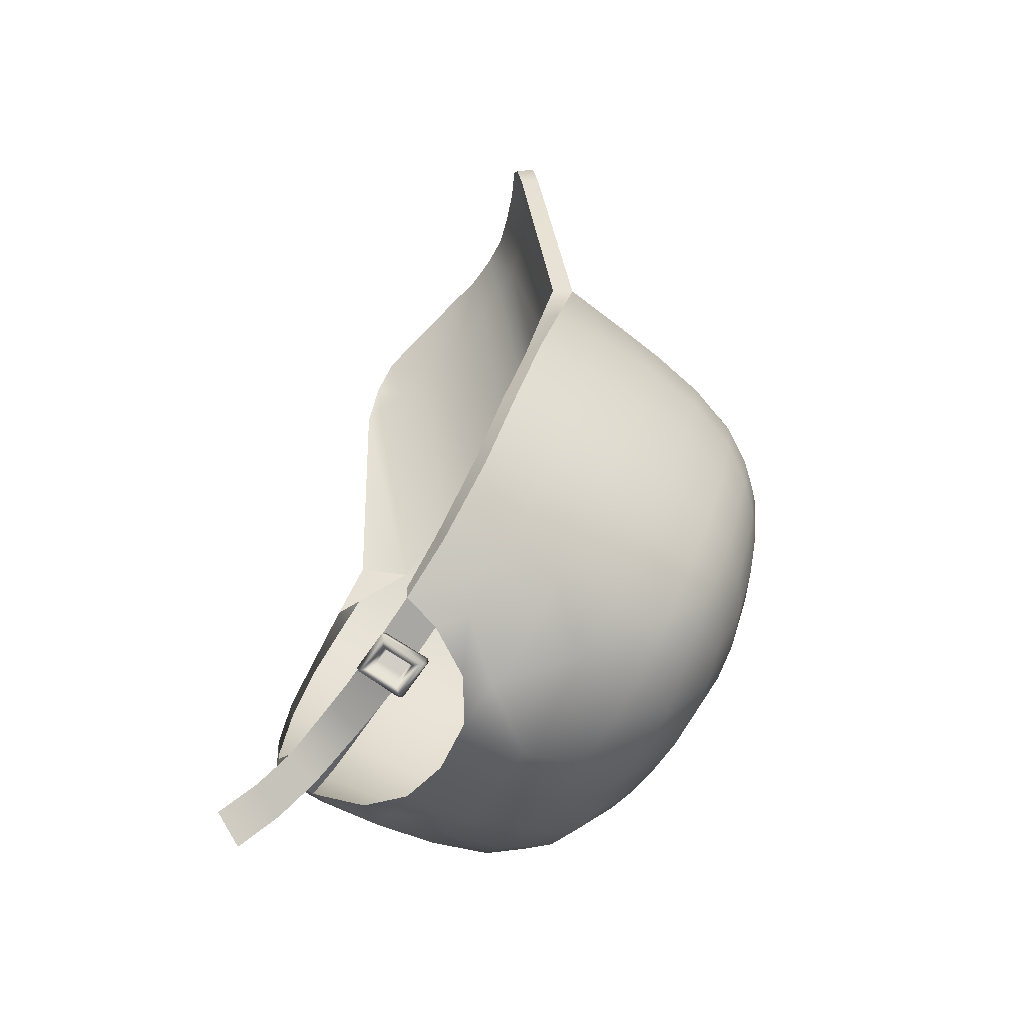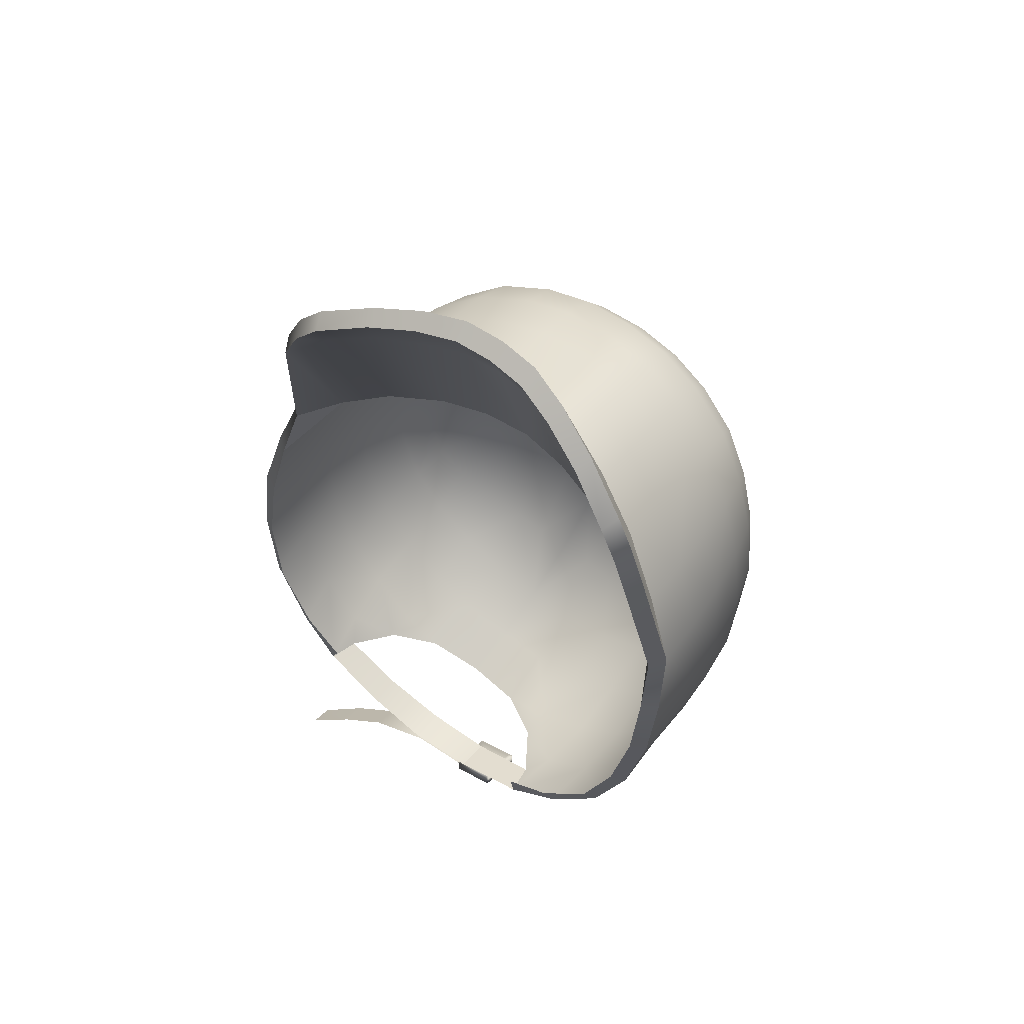
<metadata>
{"format":"obj","ext":"obj","renderer":"f3d","projection":"perspective","resolution":1024,"background":"white","views":[{"elev":-47.1,"azim":61.8,"up":"+Z"},{"elev":69.0,"azim":37.0,"up":"+Z"}]}
</metadata>
<code>
g n_hat_regiicejersies_mesh
v -4.505 94.89 1.858
v -4.009 95.76 1.655
v -4.707 94.49 0.4609
v 4.707 94.49 0.4609
v 4.009 95.76 1.655
v 4.505 94.89 1.858
v 1.493 93.25 -7.162
v 1.746 93.23 -7.201
v 1.923 93.29 -7.059
v 1.705 92.79 -7.013
v 1.456 92.81 -6.972
v 1.879 92.86 -6.873
v -4.009 95.76 1.655
v -4.505 94.89 1.858
v -3.904 94.51 6.314
v -3.639 94.69 6.53
v -3.588 94.58 7.187
v -3.236 95.05 6.82
v -3.026 96.2 2.527
v -3.172 94.72 7.777
v -2.446 95.44 7.247
v -2.28 95.14 8.34
v -1.451 95.46 8.691
v -1.872 96.56 3.173
v -1.538 95.75 7.577
v -0.7049 95.68 8.843
v -0.7247 95.98 7.776
v -0.9362 96.77 3.45
v -0 95.73 8.876
v -0 96.85 3.565
v -0 96.04 7.842
v -4.068 94.83 6.357
v -4.709 95.23 1.795
v -3.874 95.79 2.759
v -3.25 95.36 6.866
v -3.741 94.89 7.268
v -2.899 96.32 3.761
v -3.31 95.04 7.884
v -2.446 95.78 7.252
v -2.379 95.47 8.472
v -1.515 95.81 8.838
v -1.919 96.68 4.38
v -1.538 96.11 7.581
v -0.7355 96.05 8.999
v -0.7247 96.32 7.78
v -0.9856 96.87 4.676
v -0 96.1 9.034
v -0 96.96 4.838
v -0 96.38 7.847
v -0 96.1 9.034
v -0 95.73 8.876
v -0.7049 95.68 8.843
v -0.7355 96.05 8.999
v -1.451 95.46 8.691
v -1.515 95.81 8.838
v -2.28 95.14 8.34
v -2.379 95.47 8.472
v -3.172 94.72 7.777
v -3.31 95.04 7.884
v -3.588 94.58 7.187
v -3.741 94.89 7.268
v -3.904 94.51 6.314
v -4.068 94.83 6.357
v -4.505 94.89 1.858
v -4.709 95.23 1.795
v -0 97.9 4.364
v -0 96.96 4.838
v -0.9856 96.87 4.676
v -0.98 97.83 4.255
v -1.919 96.68 4.38
v -0.972 98.73 3.848
v -0 98.78 3.943
v -1.904 97.64 3.946
v -2.899 96.32 3.761
v -0.9644 99.58 3.398
v -0 99.63 3.482
v -1.892 98.55 3.56
v -2.908 97.29 3.372
v -3.874 95.79 2.759
v -0.9561 100.3 2.789
v -0 100.3 2.868
v -1.879 99.42 3.125
v -1.863 100.1 2.524
v -2.921 98.21 2.989
v -3.884 96.79 2.446
v -4.709 95.23 1.795
v -2.904 99.11 2.564
v -2.846 99.86 1.976
v -3.826 97.75 2.119
v -3.732 98.7 1.737
v -3.603 99.51 1.178
v -4.201 99.14 0.1921
v -4.669 96.27 1.38
v -5.004 94.71 0.3452
v -4.576 97.27 1.05
v -4.42 98.26 0.6999
v -4.621 98.77 -0.9224
v -5.05 95.79 0.07634
v -5.16 94.21 -1.084
v -5.026 96.83 -0.1814
v -4.897 97.85 -0.4885
v -4.754 98.44 -2.114
v -5.079 97.44 -1.85
v -4.678 98.1 -3.368
v -5.181 95.32 -1.34
v -5.044 93.77 -2.657
v -5.2 96.38 -1.587
v -4.983 97.06 -3.201
v -4.36 97.81 -4.515
v -5.031 94.89 -2.835
v -4.577 93.38 -4.29
v -5.076 95.97 -3.013
v -4.596 96.71 -4.484
v -3.774 97.57 -5.556
v -4.62 94.47 -4.354
v -3.639 93.04 -5.611
v -4.667 95.58 -4.393
v -3.834 94.12 -5.7
v -2.711 92.82 -6.307
v -3.944 95.24 -5.664
v -3.906 96.42 -5.647
v -3.079 96.25 -6.468
v -3.038 97.43 -6.32
v -2.105 97.34 -6.863
v -2.932 93.93 -6.443
v -2.602 93.45 -6.658
v -2.047 94.28 -7.016
v -3.085 95.04 -6.469
v -2.074 94.85 -7.009
v -1.157 94.77 -7.243
v -2.069 96.12 -7.013
v -1.084 97.27 -7.153
v -1.054 96.04 -7.331
v -0 94.88 -7.363
v -0 96.02 -7.438
v -0 97.25 -7.278
v -3.467 92.99 -5.324
v -2.599 92.87 -5.927
v -2.711 92.82 -6.307
v -3.639 93.04 -5.611
v -4.346 93.27 -4.102
v -4.577 93.38 -4.29
v -4.752 93.62 -2.582
v -5.044 93.77 -2.657
v -5.16 94.21 -1.084
v -4.848 94.05 -1.116
v -5.004 94.71 0.3452
v -4.707 94.49 0.4609
v -4.505 94.89 1.858
v -4.709 95.23 1.795
v 4.009 95.76 1.655
v 3.904 94.51 6.314
v 4.505 94.89 1.858
v 3.639 94.69 6.53
v 3.588 94.58 7.187
v 3.236 95.05 6.82
v 3.026 96.2 2.527
v 3.172 94.72 7.777
v 2.446 95.44 7.247
v 2.28 95.14 8.34
v 1.451 95.46 8.691
v 1.872 96.56 3.173
v 1.538 95.75 7.577
v 0.7049 95.68 8.843
v 0.7247 95.98 7.776
v 0.9362 96.77 3.45
v -0 95.73 8.876
v -0 96.85 3.565
v -0 96.04 7.842
v 4.068 94.83 6.357
v 3.874 95.79 2.759
v 4.709 95.23 1.795
v 3.25 95.36 6.866
v 3.741 94.89 7.268
v 2.899 96.32 3.761
v 3.31 95.04 7.884
v 2.446 95.78 7.252
v 2.379 95.47 8.472
v 1.515 95.81 8.838
v 1.919 96.68 4.38
v 1.538 96.11 7.581
v 0.7355 96.05 8.999
v 0.7247 96.32 7.78
v 0.9856 96.87 4.676
v -0 96.1 9.034
v -0 96.96 4.838
v -0 96.38 7.847
v -0 96.1 9.034
v 0.7049 95.68 8.843
v -0 95.73 8.876
v 0.7355 96.05 8.999
v 1.451 95.46 8.691
v 1.515 95.81 8.838
v 2.28 95.14 8.34
v 2.379 95.47 8.472
v 3.172 94.72 7.777
v 3.31 95.04 7.884
v 3.588 94.58 7.187
v 3.741 94.89 7.268
v 3.904 94.51 6.314
v 4.068 94.83 6.357
v 4.505 94.89 1.858
v 4.709 95.23 1.795
v 3.467 92.99 -5.324
v 2.711 92.82 -6.307
v 2.599 92.87 -5.927
v 3.639 93.04 -5.611
v 4.346 93.27 -4.102
v 4.577 93.38 -4.29
v 4.752 93.62 -2.582
v 5.044 93.77 -2.657
v 5.16 94.21 -1.084
v 4.848 94.05 -1.116
v 5.004 94.71 0.3452
v 4.707 94.49 0.4609
v 4.505 94.89 1.858
v 4.709 95.23 1.795
v -0 99.63 3.482
v -0 100.3 2.868
v 0.9561 100.3 2.789
v 0.9644 99.58 3.398
v -0 98.78 3.943
v 1.879 99.42 3.125
v 1.863 100.1 2.524
v 0.972 98.73 3.848
v -0 97.9 4.364
v 1.892 98.55 3.56
v 2.904 99.11 2.564
v 2.846 99.86 1.976
v 0.98 97.83 4.255
v -0 96.96 4.838
v 0.9856 96.87 4.676
v 1.904 97.64 3.946
v 1.919 96.68 4.38
v 2.908 97.29 3.372
v 2.899 96.32 3.761
v 2.921 98.21 2.989
v 3.884 96.79 2.446
v 3.874 95.79 2.759
v 3.732 98.7 1.737
v 3.603 99.51 1.178
v 4.201 99.14 0.1921
v 3.826 97.75 2.119
v 4.669 96.27 1.38
v 4.709 95.23 1.795
v 4.576 97.27 1.05
v 4.42 98.26 0.6999
v 4.621 98.77 -0.9224
v 5.05 95.79 0.07634
v 5.004 94.71 0.3452
v 5.026 96.83 -0.1814
v 4.897 97.85 -0.4885
v 4.754 98.44 -2.114
v 5.079 97.44 -1.85
v 4.678 98.1 -3.368
v 5.181 95.32 -1.34
v 5.16 94.21 -1.084
v 5.2 96.38 -1.587
v 4.983 97.06 -3.201
v 4.36 97.81 -4.515
v 5.031 94.89 -2.835
v 5.044 93.77 -2.657
v 5.076 95.97 -3.013
v 4.596 96.71 -4.484
v 3.774 97.57 -5.556
v 4.62 94.47 -4.354
v 4.577 93.38 -4.29
v 4.667 95.58 -4.393
v 3.834 94.12 -5.7
v 3.639 93.04 -5.611
v 2.711 92.82 -6.307
v 3.944 95.24 -5.664
v 3.906 96.42 -5.647
v 3.079 96.25 -6.468
v 3.038 97.43 -6.32
v 2.105 97.34 -6.863
v 2.932 93.93 -6.443
v 2.602 93.45 -6.658
v 2.047 94.28 -7.016
v 3.085 95.04 -6.469
v 2.074 94.85 -7.009
v 1.157 94.77 -7.247
v 2.069 96.12 -7.013
v 1.084 97.27 -7.153
v 1.054 96.04 -7.331
v -0 94.88 -7.363
v -0 96.02 -7.438
v -0 97.25 -7.278
v 1.923 93.29 -7.059
v 1.705 92.79 -7.013
v 1.879 92.86 -6.873
v 1.746 93.23 -7.201
v 1.456 92.81 -6.972
v 1.493 93.25 -7.162
v 1.325 92.68 -6.73
v 2.711 92.82 -6.307
v 2.602 93.45 -6.658
v 1.354 93.33 -7.009
v 1.354 93.33 -7.009
v -0 93.3 -7.106
v -0 92.6 -6.876
v 1.325 92.68 -6.73
v -2.711 92.82 -6.307
v -1.354 93.33 -7.009
v -2.602 93.45 -6.658
v -1.307 92.67 -6.733
v -0 93.3 -7.106
v -0 92.6 -6.876
v 1.334 92.66 -6.82
v 1.363 93.32 -7.099
v 0.1143 93.18 -7.273
v 0.1121 92.59 -6.858
v 0.1143 93.18 -7.273
v -1.032 92.35 -7.25
v 0.1121 92.59 -6.858
v -1.044 92.87 -7.74
v -1.759 92.02 -7.591
v -1.804 92.52 -8.116
v -2.515 92.05 -8.491
v -2.455 91.57 -7.914
v 1.988 92.71 -6.622
v 1.227 92.63 -6.8
v 1.244 92.73 -6.779
v 1.187 92.67 -6.83
v 1.941 92.81 -6.616
v 2.034 92.76 -6.631
v 2.117 93.55 -6.963
v 1.303 93.46 -7.094
v 1.249 93.46 -7.176
v 1.297 93.51 -7.184
v 2.016 93.53 -6.921
v 2.079 93.59 -6.992
v 1.249 93.46 -7.176
v 1.345 93.44 -7.303
v 1.297 93.51 -7.184
v 2.079 93.59 -6.992
v 1.296 93.4 -7.296
v 1.187 92.67 -6.83
v 1.234 92.61 -6.949
v 1.227 92.63 -6.8
v 2.127 93.53 -7.111
v 1.391 93.34 -7.315
v 1.333 92.62 -6.999
v 1.275 92.57 -6.919
v 2.165 93.49 -7.082
v 2.117 93.55 -6.963
v 2.037 92.65 -6.74
v 1.988 92.71 -6.622
v 2.034 92.76 -6.631
v 2.083 92.7 -6.75
v 2.106 93.42 -7.14
v 2.032 92.7 -6.835
v 1.487 93.25 -7.271
v 1.443 92.72 -7.042
v 2.005 93.3 -7.146
v 1.952 92.77 -6.922
v 1.493 93.25 -7.162
v 1.456 92.81 -6.972
v 1.923 93.29 -7.059
v 1.879 92.86 -6.873
v -0 100.3 2.868
v -0 100.9 1.681
v 0.9381 100.9 1.627
v 0.9561 100.3 2.789
v 1.863 100.1 2.524
v 0.9107 101.1 0.2764
v -0 101.2 0.3101
v 1.835 100.7 1.419
v 2.846 99.86 1.976
v 0.8733 101 -1.176
v -0 101.1 -1.16
v 0.8336 100.7 -2.707
v -0 100.7 -2.712
v 1.731 100.8 -1.237
v 1.793 100.9 0.1368
v 2.724 100.4 1.008
v 3.603 99.51 1.178
v 2.609 100.6 -0.1199
v 3.46 100 0.4167
v 4.201 99.14 0.1921
v 4.007 99.6 -0.3719
v 4.621 98.77 -0.9224
v 0.8059 100.2 -4.218
v -0 100.2 -4.216
v 0.8117 99.52 -5.537
v -0 99.53 -5.567
v 1.603 100.1 -4.173
v 0.6847 98.52 -6.566
v -0 98.52 -6.562
v -0 97.25 -7.278
v 1.521 99.46 -5.473
v 1.358 98.5 -6.519
v 1.084 97.27 -7.153
v 2.105 97.34 -6.863
v 2.222 98.45 -6.284
v 3.038 97.43 -6.32
v 2.325 99.35 -5.286
v 3.008 98.34 -5.886
v 3.774 97.57 -5.556
v 3.626 98.31 -5.299
v 3.042 99.17 -4.981
v 4.069 98.5 -4.43
v 4.36 97.81 -4.515
v 4.678 98.1 -3.368
v 3.632 98.94 -4.572
v 3.11 99.72 -3.846
v 2.407 99.96 -4.05
v 3.177 100.1 -2.564
v 3.722 99.33 -3.624
v 4.278 98.78 -3.461
v 4.754 98.44 -2.114
v 4.352 99.07 -2.292
v 1.658 100.6 -2.684
v 2.48 100.4 -2.639
v 2.528 100.6 -1.343
v 3.791 99.63 -2.448
v 4.298 99.31 -1.374
v 3.194 100.3 -1.529
v 3.782 99.81 -1.595
v 3.296 100.3 -0.4937
v 3.912 99.77 -0.9457
v -1.358 98.5 -6.519
v -1.084 97.27 -7.153
v -0 97.25 -7.278
v -2.105 97.34 -6.863
v -0.6847 98.52 -6.566
v -0 98.52 -6.562
v -0 99.53 -5.567
v -2.222 98.45 -6.284
v -3.038 97.43 -6.32
v -0.8117 99.52 -5.537
v -0 100.2 -4.216
v -1.521 99.46 -5.473
v -3.008 98.34 -5.886
v -3.774 97.57 -5.556
v -0.8059 100.2 -4.218
v -0 100.7 -2.712
v -2.325 99.35 -5.286
v -1.603 100.1 -4.173
v -0.8336 100.7 -2.707
v -0 101.1 -1.16
v -0.8733 101 -1.176
v -0 101.2 0.3101
v -0.9107 101.1 0.2764
v -0 100.9 1.681
v -1.731 100.8 -1.237
v -1.658 100.6 -2.684
v -2.407 99.96 -4.05
v -0.9381 100.9 1.627
v -0 100.3 2.868
v -0.9561 100.3 2.789
v -1.863 100.1 2.524
v -1.835 100.7 1.419
v -2.846 99.86 1.976
v -2.48 100.4 -2.639
v -3.177 100.1 -2.564
v -3.11 99.72 -3.846
v -1.793 100.9 0.1368
v -2.528 100.6 -1.343
v -2.724 100.4 1.008
v -3.603 99.51 1.178
v -2.609 100.6 -0.1199
v -3.46 100 0.4167
v -4.201 99.14 0.1921
v -3.194 100.3 -1.529
v -3.296 100.3 -0.4937
v -4.007 99.6 -0.3719
v -4.621 98.77 -0.9224
v -3.782 99.81 -1.595
v -3.912 99.77 -0.9457
v -4.298 99.31 -1.374
v -3.791 99.63 -2.448
v -4.352 99.07 -2.292
v -4.754 98.44 -2.114
v -3.722 99.33 -3.624
v -4.278 98.78 -3.461
v -4.678 98.1 -3.368
v -4.069 98.5 -4.43
v -4.36 97.81 -4.515
v -3.632 98.94 -4.572
v -3.626 98.31 -5.299
v -3.042 99.17 -4.981
g n_hat_regiicejersies_mesh_0
f 3 2 1
f 6 5 4
f 9 8 7
f 12 11 10
f 15 14 13
f 16 15 13
f 17 15 16
f 16 13 18
f 17 16 18
f 13 19 18
f 20 17 18
f 19 21 18
f 20 18 21
f 22 20 21
f 23 22 21
f 21 19 24
f 25 23 21
f 25 21 24
f 26 23 25
f 27 25 24
f 27 26 25
f 28 27 24
f 26 27 29
f 27 28 30
f 27 31 29
f 31 27 30
f 34 33 32
f 35 34 32
f 35 32 36
f 37 34 35
f 36 38 35
f 39 37 35
f 35 38 39
f 38 40 39
f 40 41 39
f 42 37 39
f 41 43 39
f 43 42 39
f 41 44 43
f 43 45 42
f 44 45 43
f 45 46 42
f 45 44 47
f 48 46 45
f 49 45 47
f 49 48 45
f 52 51 50
f 53 52 50
f 54 52 53
f 55 54 53
f 56 54 55
f 57 56 55
f 58 56 57
f 59 58 57
f 60 58 59
f 61 60 59
f 62 60 61
f 63 62 61
f 64 62 63
f 65 64 63
f 68 67 66
f 69 68 66
f 70 68 69
f 69 66 71
f 66 72 71
f 73 70 69
f 69 71 73
f 74 70 73
f 75 71 72
f 76 75 72
f 71 77 73
f 77 71 75
f 78 74 73
f 73 77 78
f 79 74 78
f 80 75 76
f 81 80 76
f 75 80 82
f 82 77 75
f 80 83 82
f 77 84 78
f 77 82 84
f 85 79 78
f 78 84 85
f 86 79 85
f 82 83 87
f 82 87 84
f 83 88 87
f 84 87 89
f 84 89 85
f 87 88 90
f 87 90 89
f 88 91 90
f 91 92 90
f 93 86 85
f 94 86 93
f 89 95 85
f 89 90 95
f 95 93 85
f 92 96 90
f 90 96 95
f 96 92 97
f 98 94 93
f 99 94 98
f 93 95 100
f 100 95 96
f 98 93 100
f 101 96 97
f 101 100 96
f 97 102 101
f 102 103 101
f 101 103 100
f 102 104 103
f 105 99 98
f 106 99 105
f 98 100 107
f 103 107 100
f 105 98 107
f 104 108 103
f 103 108 107
f 104 109 108
f 110 106 105
f 111 106 110
f 105 107 112
f 108 112 107
f 110 105 112
f 109 113 108
f 108 113 112
f 113 109 114
f 115 111 110
f 116 111 115
f 110 112 117
f 113 117 112
f 115 110 117
f 118 116 115
f 119 116 118
f 115 117 120
f 120 117 113
f 118 115 120
f 121 113 114
f 121 120 113
f 121 114 122
f 121 122 120
f 114 123 122
f 123 124 122
f 125 119 118
f 125 126 119
f 125 127 126
f 120 128 118
f 128 125 118
f 125 128 127
f 122 128 120
f 128 129 127
f 129 128 122
f 129 130 127
f 124 131 122
f 131 129 122
f 124 132 131
f 133 130 129
f 131 133 129
f 132 133 131
f 134 130 133
f 135 134 133
f 135 133 132
f 136 135 132
f 139 138 137
f 140 139 137
f 140 137 141
f 142 140 141
f 142 141 143
f 144 142 143
f 144 143 145
f 143 146 145
f 145 146 147
f 146 148 147
f 147 148 149
f 150 147 149
f 153 152 151
f 152 154 151
f 152 155 154
f 151 154 156
f 154 155 156
f 157 151 156
f 155 158 156
f 159 157 156
f 156 158 159
f 158 160 159
f 160 161 159
f 162 157 159
f 161 163 159
f 163 162 159
f 161 164 163
f 163 165 162
f 164 165 163
f 165 166 162
f 165 164 167
f 168 166 165
f 169 165 167
f 169 168 165
f 172 171 170
f 171 173 170
f 170 173 174
f 173 171 175
f 176 174 173
f 177 173 175
f 176 173 177
f 178 176 177
f 179 178 177
f 177 175 180
f 181 179 177
f 181 177 180
f 182 179 181
f 183 181 180
f 183 182 181
f 184 183 180
f 182 183 185
f 183 184 186
f 183 187 185
f 187 183 186
f 190 189 188
f 189 191 188
f 189 192 191
f 192 193 191
f 192 194 193
f 194 195 193
f 194 196 195
f 196 197 195
f 196 198 197
f 198 199 197
f 198 200 199
f 200 201 199
f 200 202 201
f 202 203 201
f 206 205 204
f 205 207 204
f 204 207 208
f 207 209 208
f 208 209 210
f 209 211 210
f 210 211 212
f 213 210 212
f 213 212 214
f 215 213 214
f 215 214 216
f 214 217 216
f 220 219 218
f 221 220 218
f 221 218 222
f 220 221 223
f 224 220 223
f 225 221 222
f 222 226 225
f 227 223 221
f 225 227 221
f 224 223 228
f 229 224 228
f 226 230 225
f 226 231 230
f 231 232 230
f 225 230 233
f 230 232 233
f 227 225 233
f 232 234 233
f 233 234 235
f 227 233 235
f 234 236 235
f 223 227 237
f 237 227 235
f 228 223 237
f 235 236 238
f 237 235 238
f 236 239 238
f 229 228 240
f 241 229 240
f 242 241 240
f 228 237 243
f 243 237 238
f 240 228 243
f 238 239 244
f 239 245 244
f 246 243 238
f 240 243 246
f 244 246 238
f 247 242 240
f 247 240 246
f 242 247 248
f 244 245 249
f 245 250 249
f 246 244 251
f 246 251 247
f 244 249 251
f 247 252 248
f 251 252 247
f 253 248 252
f 254 253 252
f 254 252 251
f 255 253 254
f 249 250 256
f 250 257 256
f 251 249 258
f 258 254 251
f 249 256 258
f 259 255 254
f 259 254 258
f 260 255 259
f 256 257 261
f 257 262 261
f 258 256 263
f 263 259 258
f 256 261 263
f 264 260 259
f 264 259 263
f 260 264 265
f 261 262 266
f 262 267 266
f 263 261 268
f 268 264 263
f 261 266 268
f 266 267 269
f 267 270 269
f 269 270 271
f 268 266 272
f 268 272 264
f 266 269 272
f 264 273 265
f 272 273 264
f 265 273 274
f 274 273 272
f 275 265 274
f 276 275 274
f 277 269 271
f 278 277 271
f 279 277 278
f 280 272 269
f 277 280 269
f 280 274 272
f 279 281 277
f 281 280 277
f 280 281 274
f 282 281 279
f 283 276 274
f 281 283 274
f 284 276 283
f 282 285 281
f 285 283 281
f 285 284 283
f 282 286 285
f 286 287 285
f 285 287 284
f 287 288 284
f 291 290 289
f 290 292 289
f 290 293 292
f 293 294 292
f 297 296 295
f 298 297 295
f 301 300 299
f 302 301 299
f 305 304 303
f 304 306 303
f 304 307 306
f 307 308 306
f 311 310 309
f 312 311 309
f 315 314 313
f 314 316 313
f 314 317 316
f 317 318 316
f 317 319 318
f 317 320 319
f 323 322 321
f 322 323 324
f 325 323 321
f 321 326 325
f 325 326 327
f 324 323 328
f 328 323 325
f 329 324 328
f 330 329 328
f 331 325 327
f 331 328 325
f 330 328 331
f 332 331 327
f 332 330 331
f 335 334 333
f 334 335 336
f 334 337 333
f 338 333 337
f 339 338 337
f 340 338 339
f 341 334 336
f 334 342 337
f 342 334 341
f 343 339 337
f 342 343 337
f 344 340 339
f 343 344 339
f 345 341 336
f 346 345 336
f 340 344 347
f 348 340 347
f 349 348 347
f 349 350 346
f 350 345 346
f 350 349 347
f 341 345 351
f 345 350 351
f 351 342 341
f 347 344 352
f 352 350 347
f 344 343 352
f 350 352 351
f 353 342 351
f 343 342 354
f 342 353 354
f 355 351 352
f 355 353 351
f 352 343 356
f 343 354 356
f 356 355 352
f 353 357 354
f 357 358 354
f 356 354 358
f 359 357 353
f 355 359 353
f 360 356 358
f 360 359 355
f 356 360 355
f 363 362 361
f 364 363 361
f 364 365 363
f 363 366 362
f 366 367 362
f 365 368 363
f 363 368 366
f 365 369 368
f 366 370 367
f 370 371 367
f 370 372 371
f 372 373 371
f 374 370 366
f 372 370 374
f 368 375 366
f 375 374 366
f 369 376 368
f 376 369 377
f 375 368 378
f 368 376 378
f 379 376 377
f 378 376 379
f 377 380 379
f 380 381 379
f 380 382 381
f 372 383 373
f 383 384 373
f 383 385 384
f 385 386 384
f 383 372 387
f 383 387 385
f 385 388 386
f 388 389 386
f 388 390 389
f 388 385 391
f 387 391 385
f 390 388 392
f 392 388 391
f 393 390 392
f 393 392 394
f 392 395 394
f 392 391 395
f 394 395 396
f 391 397 395
f 391 387 397
f 395 398 396
f 395 397 398
f 396 398 399
f 398 400 399
f 397 401 398
f 400 398 401
f 399 400 402
f 403 399 402
f 403 402 404
f 405 400 401
f 405 402 400
f 401 397 406
f 405 401 406
f 387 407 397
f 397 407 406
f 406 407 408
f 409 405 406
f 405 409 402
f 406 408 409
f 402 410 404
f 409 410 402
f 404 410 411
f 410 412 411
f 412 410 409
f 411 412 382
f 387 413 407
f 372 413 387
f 413 372 374
f 413 414 407
f 413 374 414
f 407 414 408
f 374 415 414
f 408 414 415
f 374 375 415
f 375 378 415
f 416 412 409
f 408 416 409
f 412 417 382
f 417 412 416
f 382 417 381
f 418 408 415
f 415 378 418
f 419 416 408
f 419 417 416
f 418 419 408
f 378 420 418
f 418 420 419
f 420 378 379
f 420 379 381
f 421 381 417
f 419 421 417
f 420 421 419
f 421 420 381
f 424 423 422
f 422 423 425
f 426 424 422
f 424 426 427
f 427 426 428
f 429 422 425
f 429 425 430
f 426 431 428
f 428 431 432
f 426 422 433
f 433 422 429
f 431 426 433
f 434 429 430
f 434 430 435
f 431 436 432
f 432 436 437
f 438 433 429
f 438 429 434
f 433 439 431
f 439 436 431
f 439 433 438
f 436 440 437
f 440 436 439
f 437 440 441
f 440 442 441
f 441 442 443
f 442 444 443
f 443 444 445
f 442 440 446
f 442 446 444
f 447 440 439
f 440 447 446
f 447 439 448
f 448 439 438
f 444 449 445
f 445 449 450
f 449 451 450
f 452 451 449
f 453 452 449
f 453 449 444
f 454 452 453
f 446 447 455
f 455 447 448
f 455 448 456
f 448 438 457
f 448 457 456
f 446 458 444
f 458 453 444
f 459 446 455
f 458 446 459
f 455 456 459
f 460 454 453
f 454 460 461
f 453 458 462
f 462 458 459
f 460 453 462
f 460 463 461
f 460 462 463
f 464 461 463
f 462 459 465
f 456 465 459
f 462 466 463
f 466 462 465
f 467 464 463
f 463 466 467
f 468 464 467
f 466 465 469
f 469 465 456
f 466 470 467
f 470 466 469
f 467 470 471
f 471 468 467
f 470 469 471
f 472 469 456
f 471 469 472
f 471 473 468
f 473 471 472
f 473 474 468
f 472 456 475
f 473 472 475
f 456 457 475
f 473 476 474
f 476 473 475
f 476 477 474
f 476 478 477
f 476 475 478
f 478 479 477
f 435 479 478
f 480 475 457
f 475 480 478
f 481 435 478
f 478 480 481
f 481 434 435
f 482 480 457
f 481 480 482
f 434 481 482
f 438 482 457
f 482 438 434

</code>
